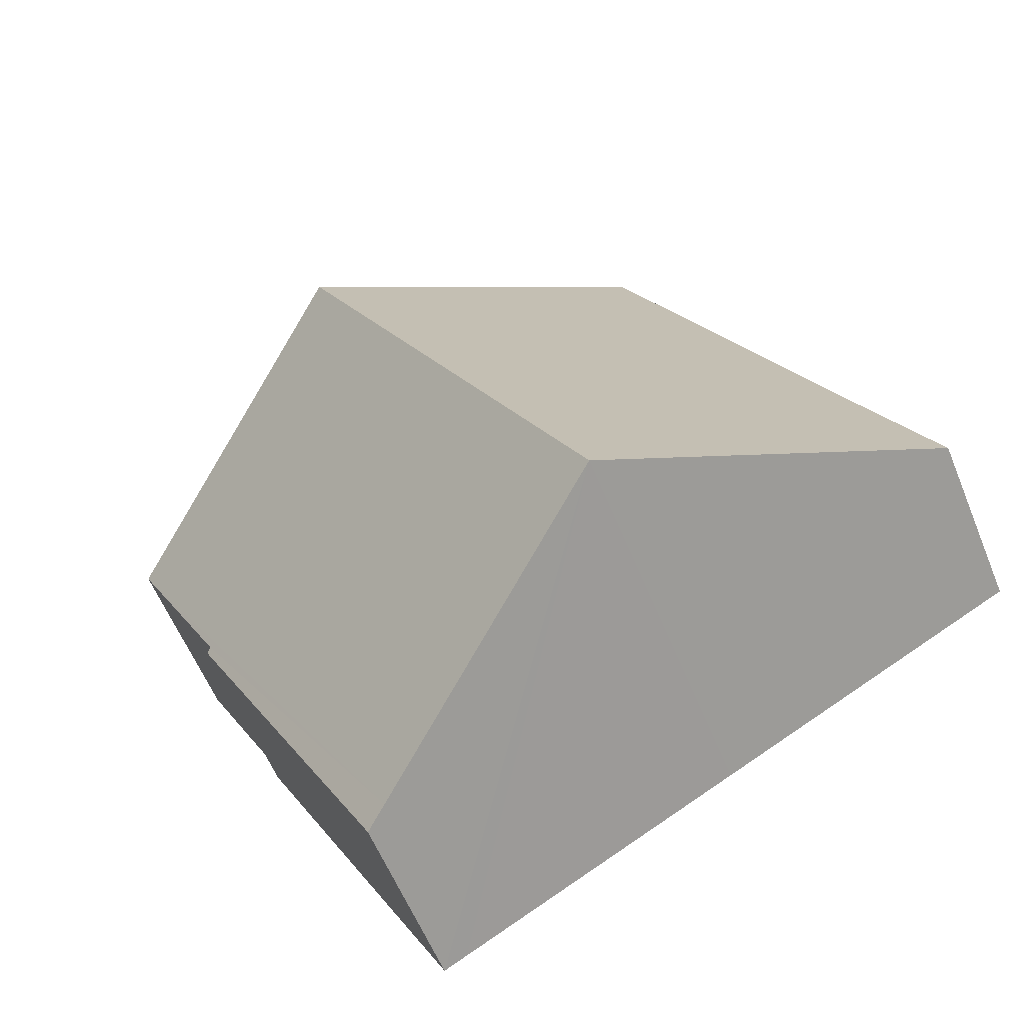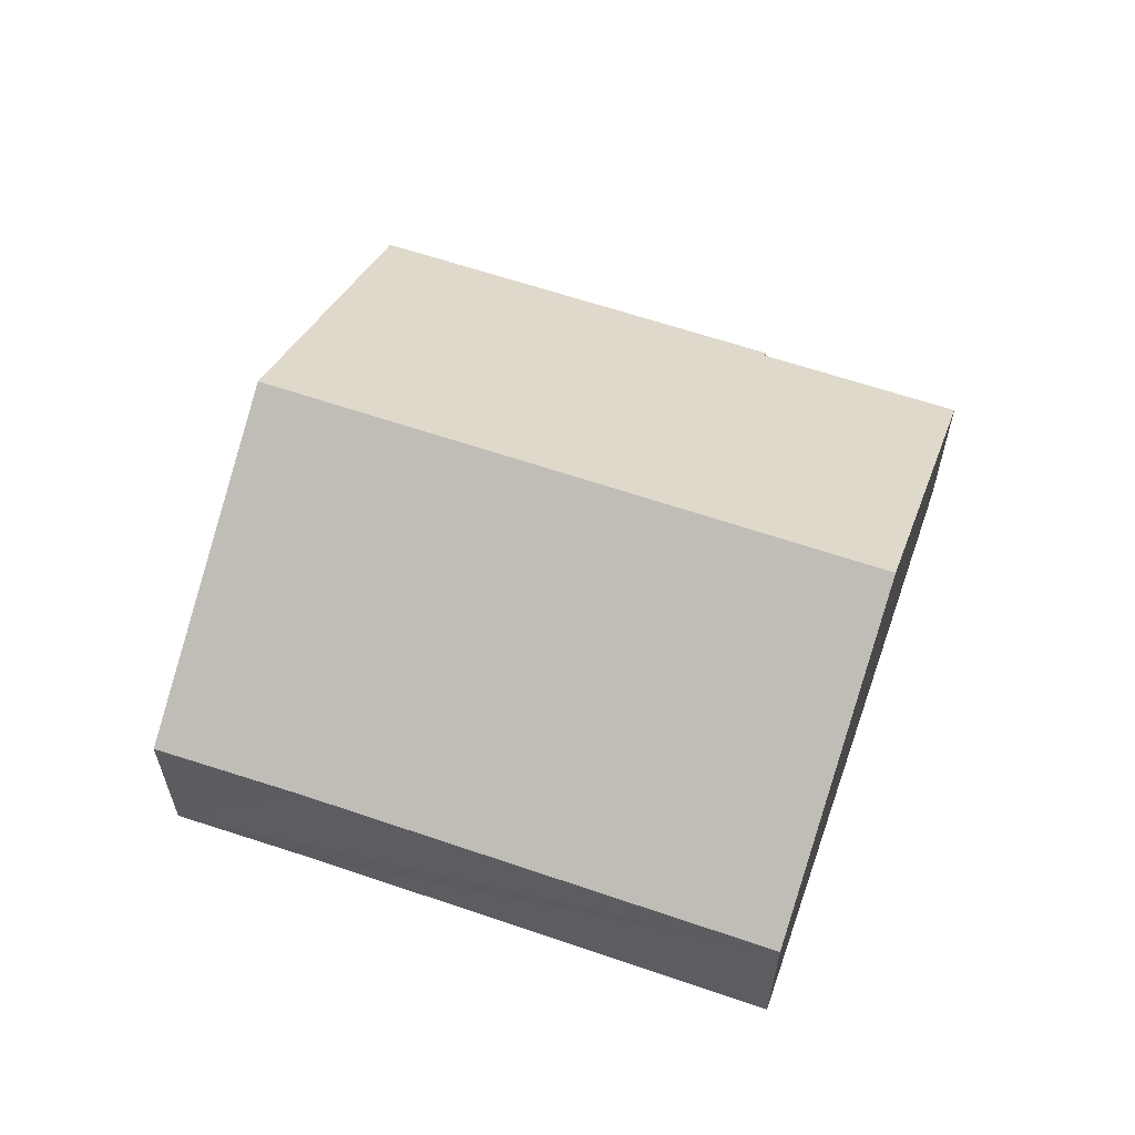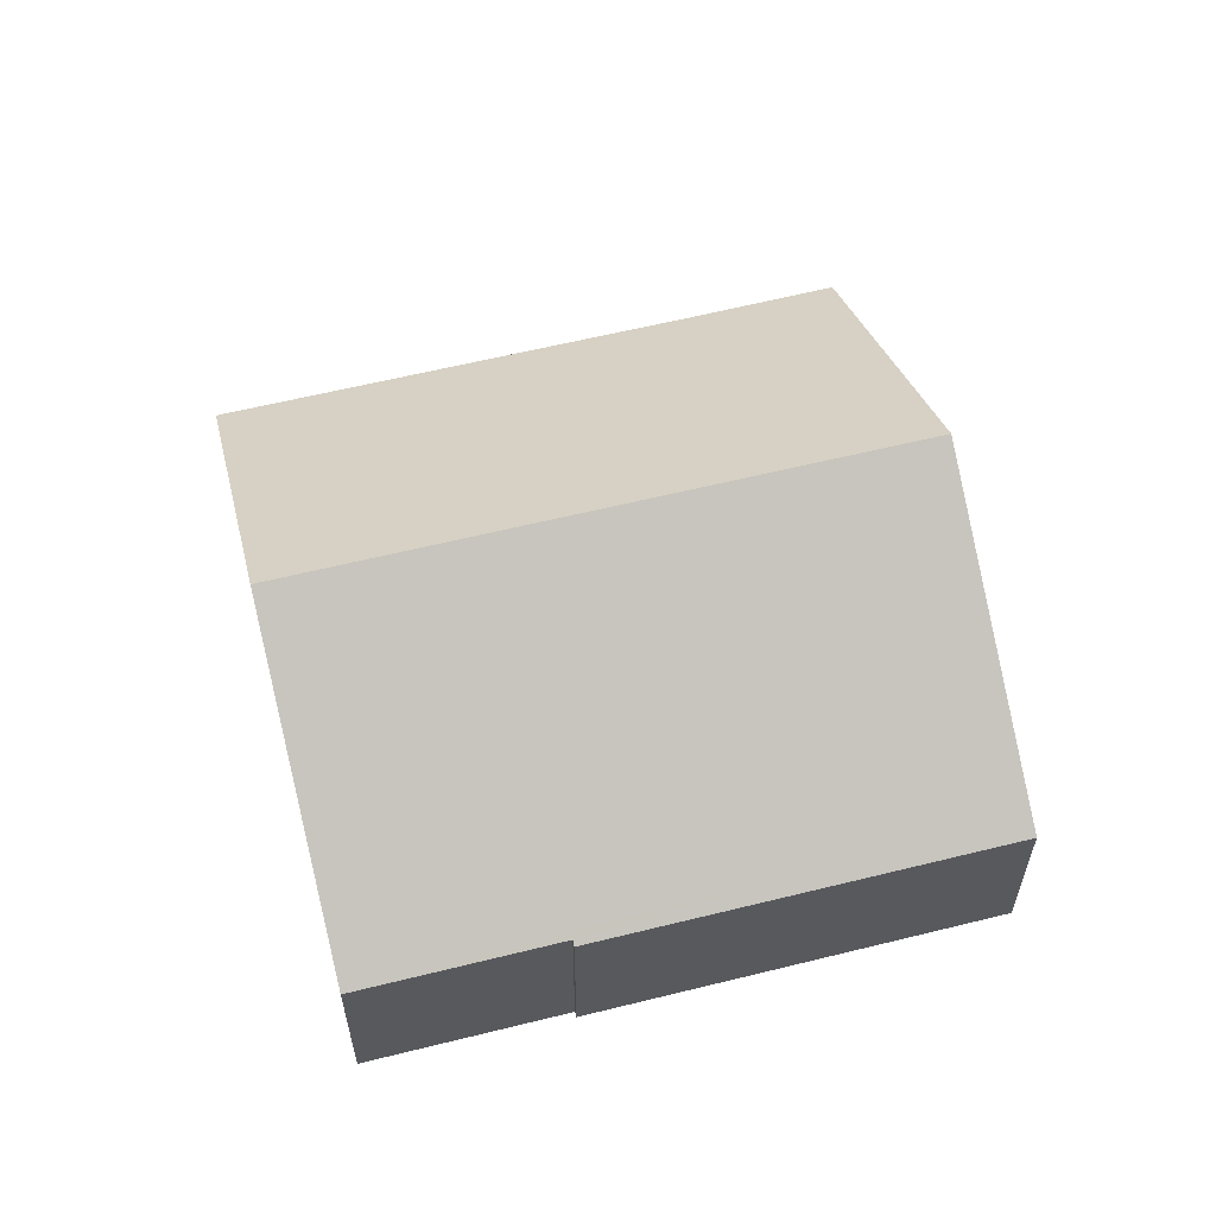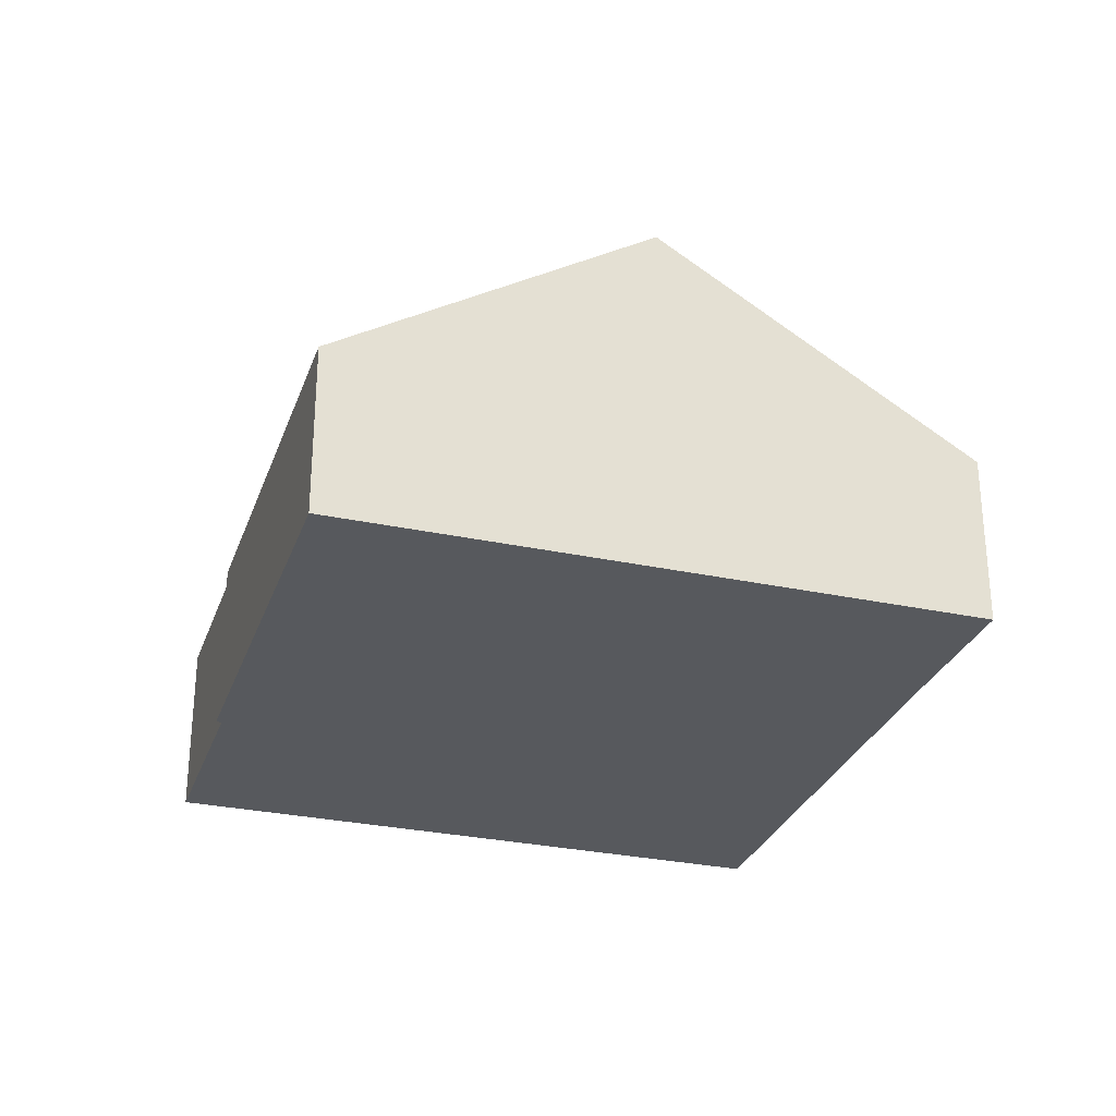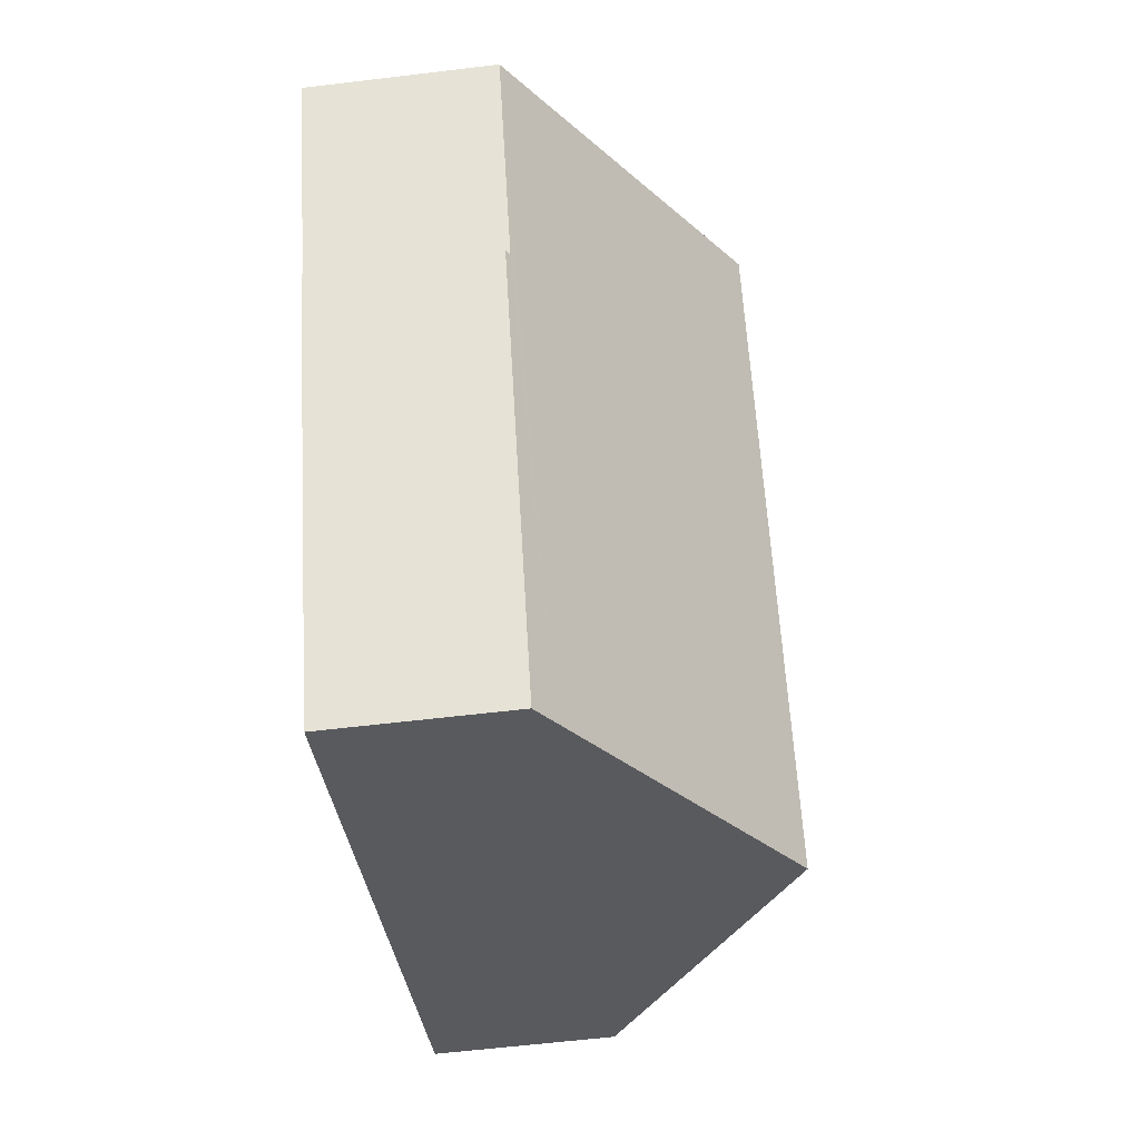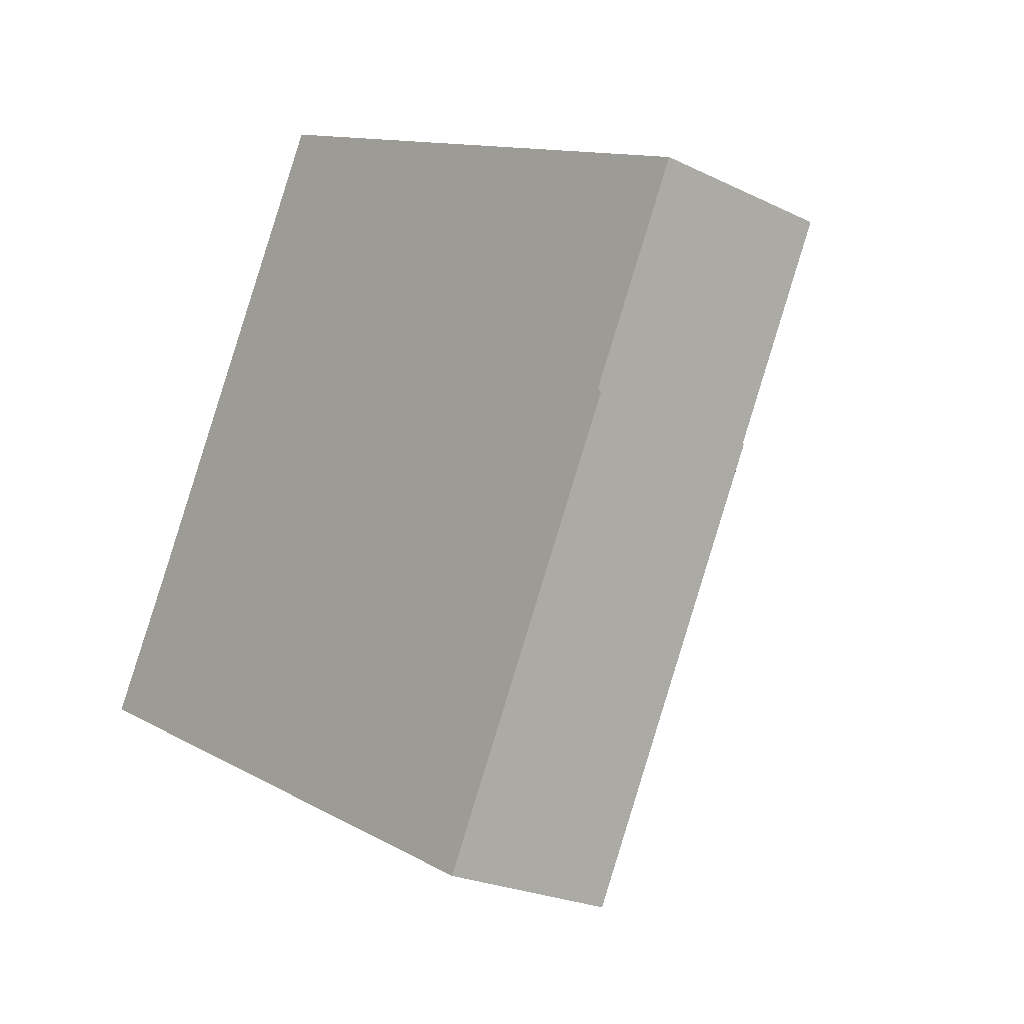
<metadata>
{"format":"obj","ext":"obj","renderer":"f3d","projection":"perspective","resolution":1024,"background":"white","views":[{"elev":-58.9,"azim":-157.9,"up":"+Z"},{"elev":61.6,"azim":-43.3,"up":"+Y"},{"elev":59.9,"azim":103.2,"up":"+Y"},{"elev":-29.3,"azim":-170.1,"up":"+Y"},{"elev":-59.4,"azim":97.1,"up":"+Z"},{"elev":-23.2,"azim":50.3,"up":"+Z"}]}
</metadata>
<code>
v  9.916 3.349 -5.16
v  13.91 3.085 1.577
v  10.3 3.085 -5.363
v  13.82 3.146 1.624
v  15.57 3.146 4.988
v  10.51 6.581 7.618
v  5.157 6.581 -2.684
v  1.313 3.101 2.445
v  0 3.078 1.885e-16
v  5.387 3.101 10.28
v  0 0 0
v  1.313 -1.497e-16 2.445
v  5.387 -6.296e-16 10.28
v  10.51 -4.665e-16 7.618
v  15.57 -3.054e-16 4.988
v  13.82 -9.944e-17 1.624
v  13.91 -9.656e-17 1.577
v  10.3 3.284e-16 -5.363
v  9.916 3.16e-16 -5.16
v  5.157 1.643e-16 -2.684
g defaultobject
f 1 2 3
f 2 1 4
f 4 1 5
f 5 1 6
f 6 1 7
f 8 7 9
f 7 8 6
f 6 8 10
f 11 8 9
f 8 11 10
f 10 11 12
f 10 12 13
f 13 6 10
f 6 13 14
f 6 14 5
f 5 14 15
f 16 2 4
f 2 16 17
f 15 4 5
f 4 15 16
f 17 3 2
f 3 17 18
f 18 1 3
f 1 18 7
f 7 18 19
f 7 19 20
f 7 20 9
f 9 20 11
f 17 19 18
f 19 17 20
f 20 17 16
f 20 16 15
f 20 15 14
f 20 14 11
f 11 14 12
f 12 14 13

</code>
